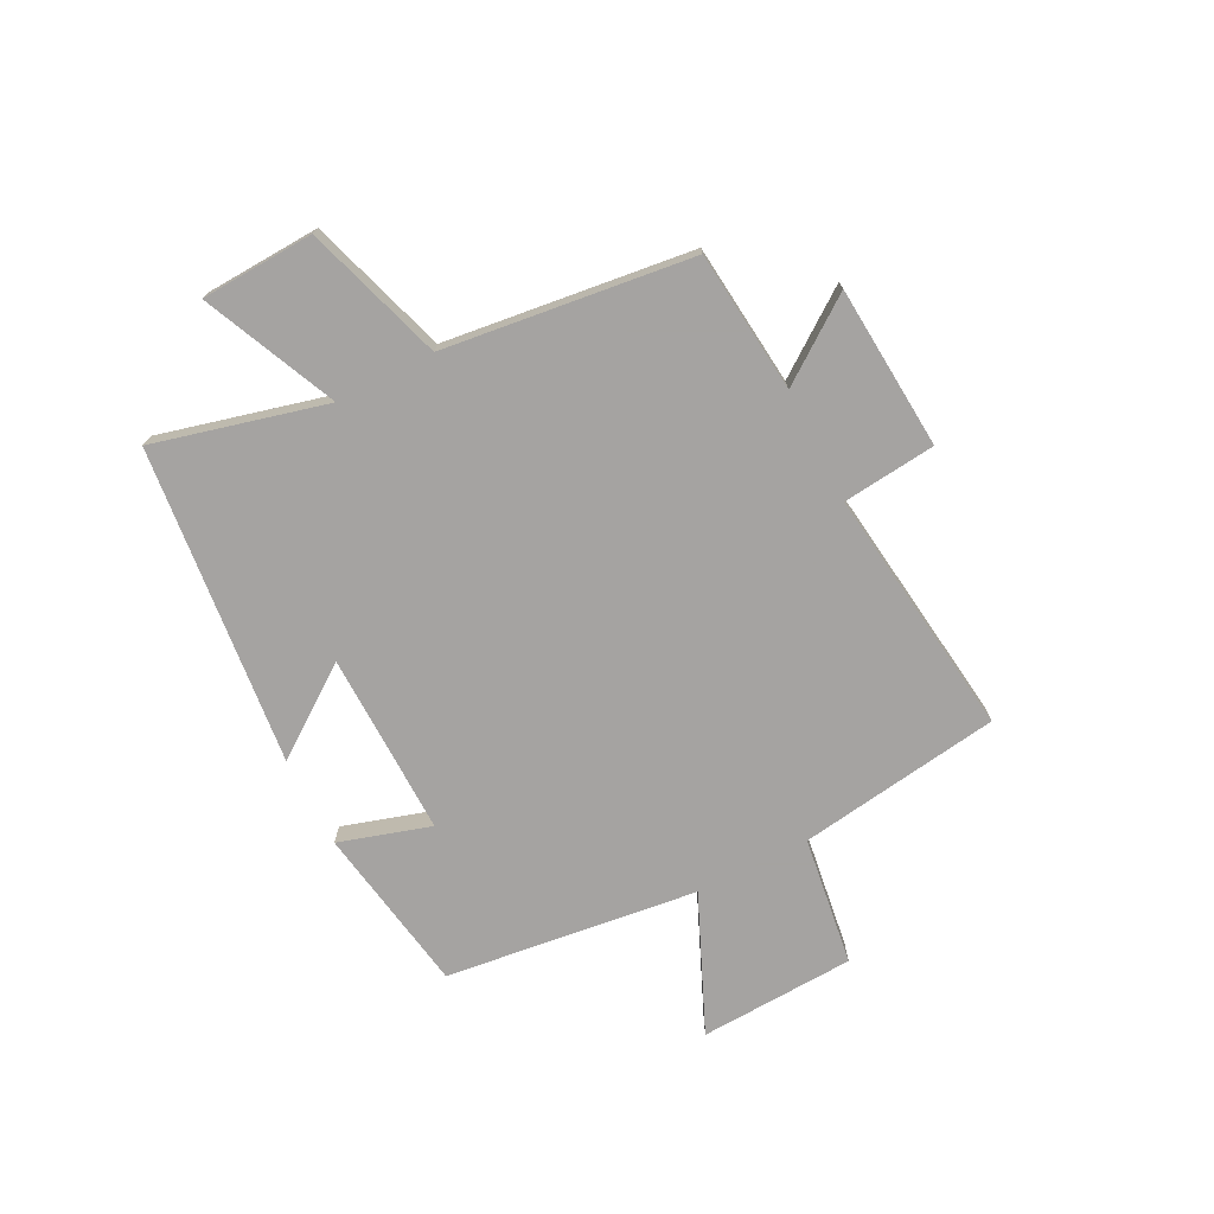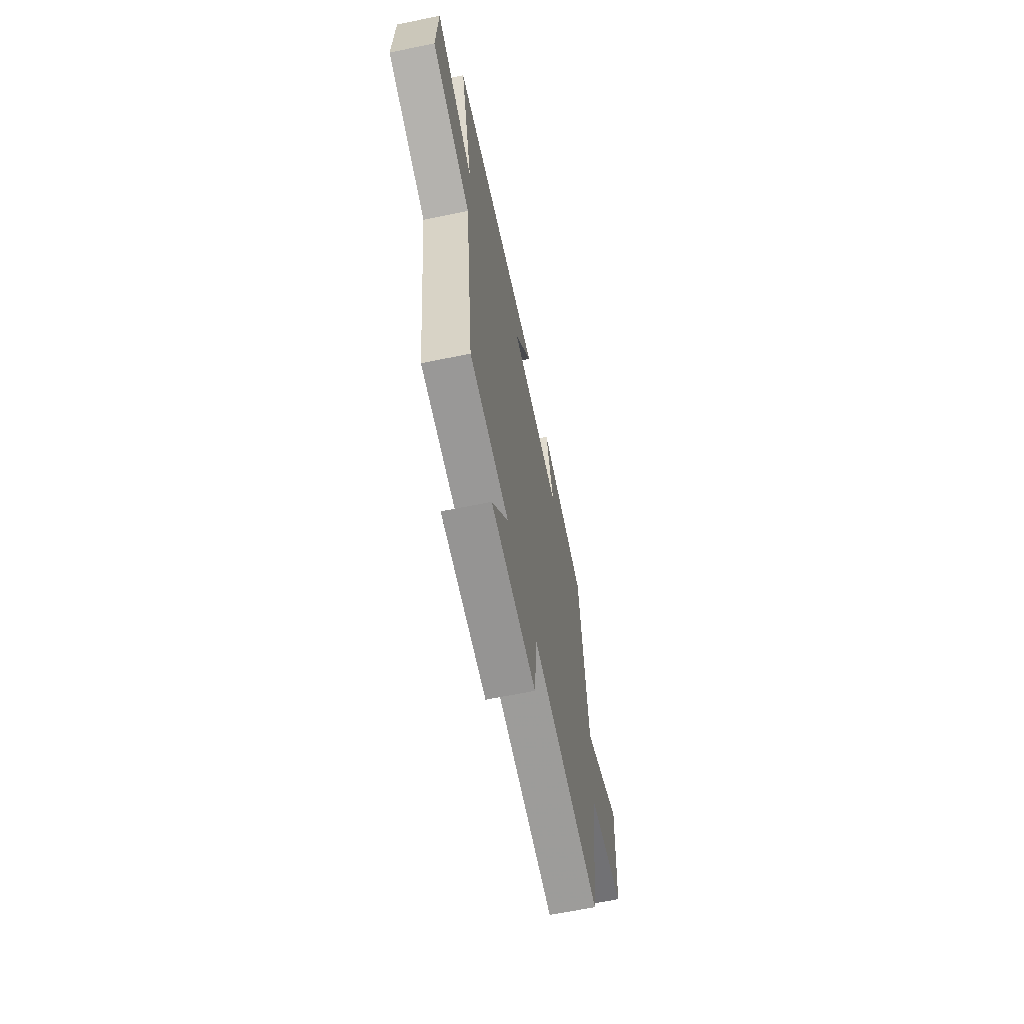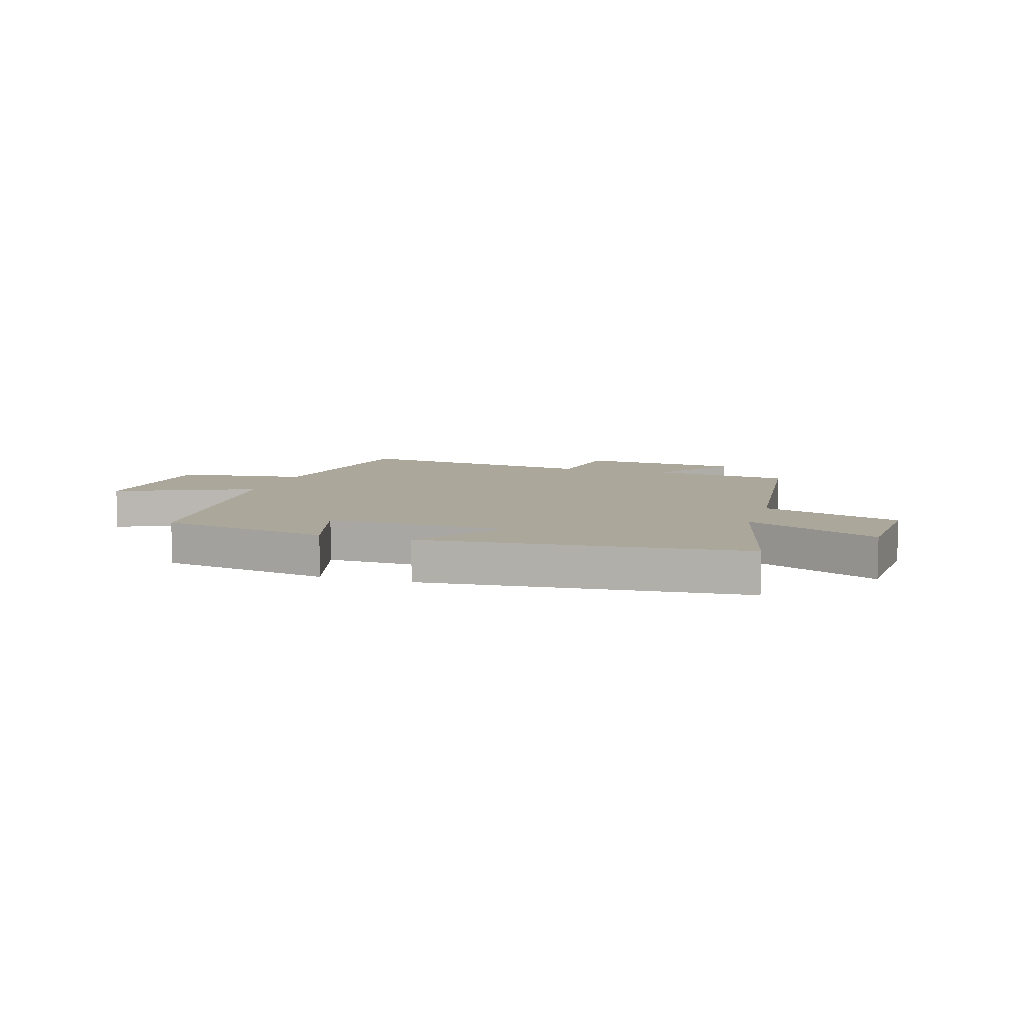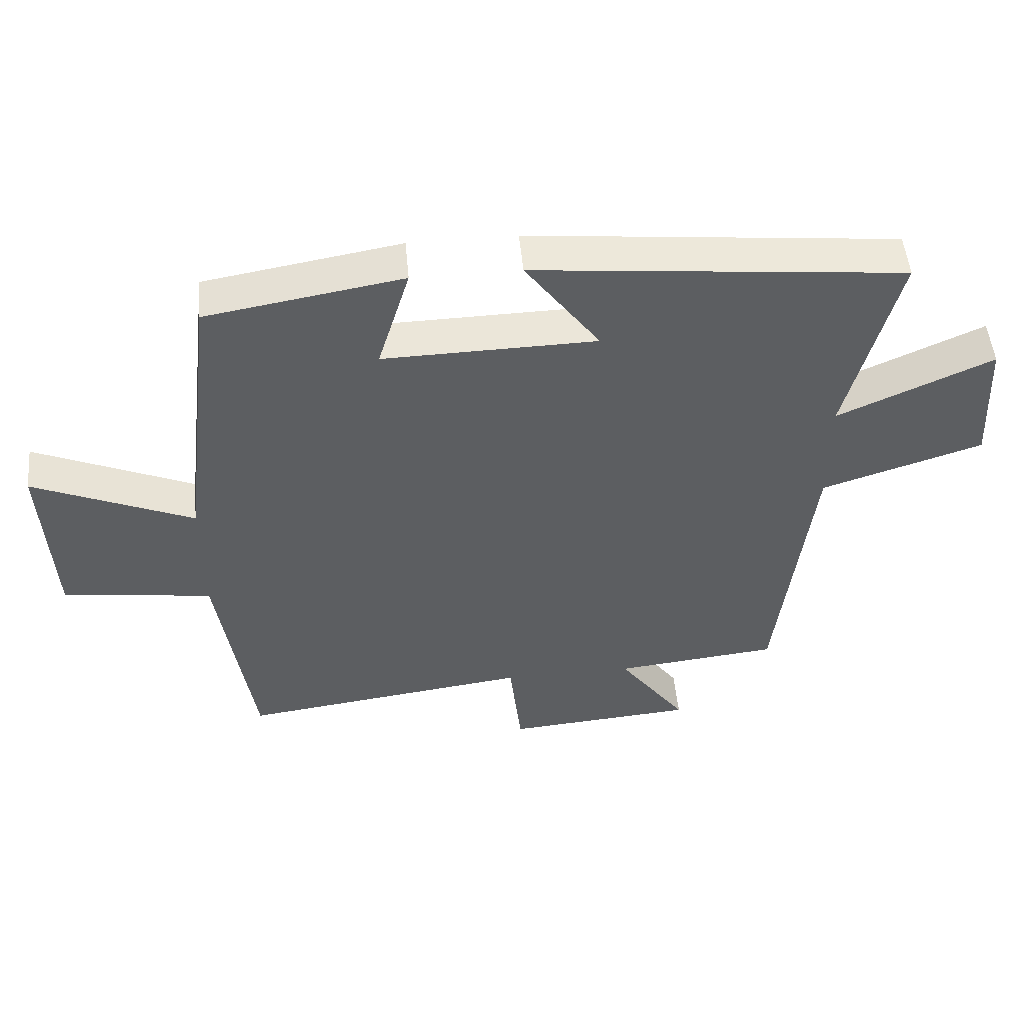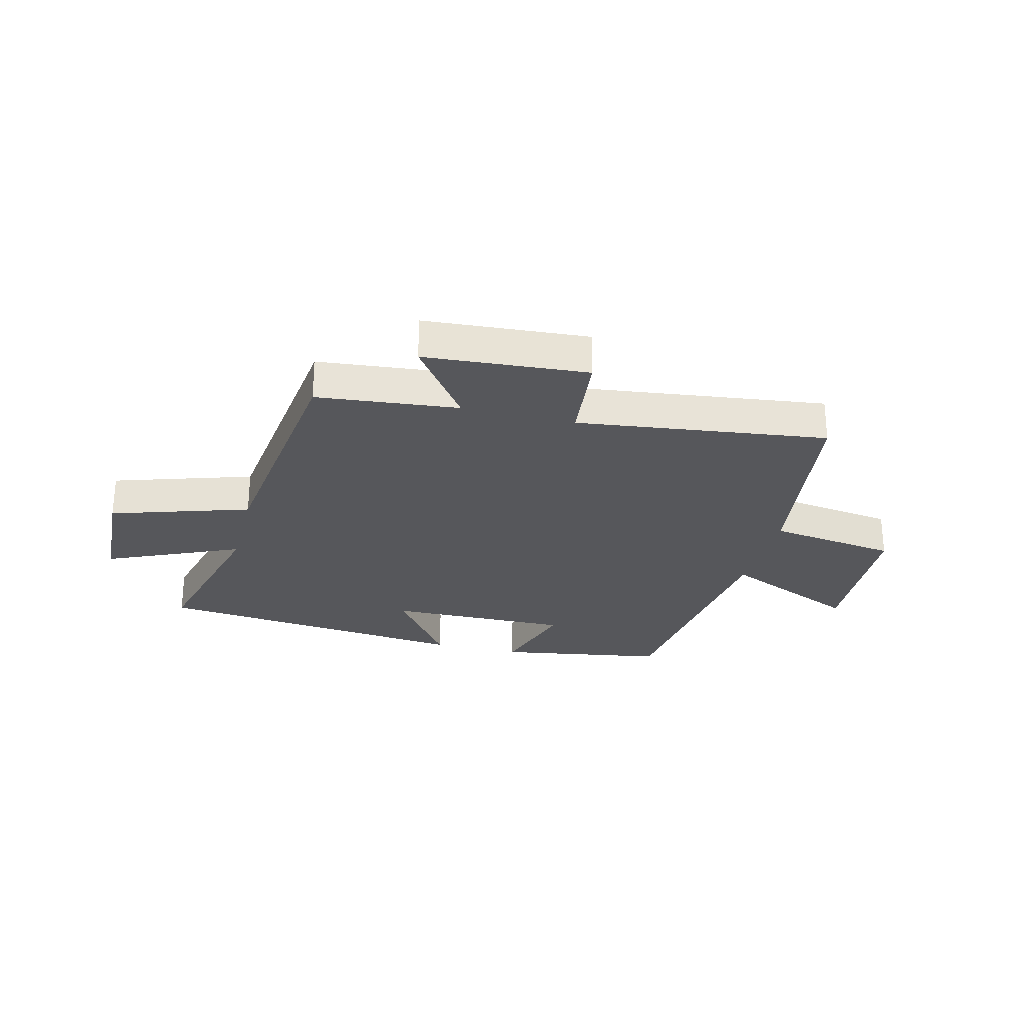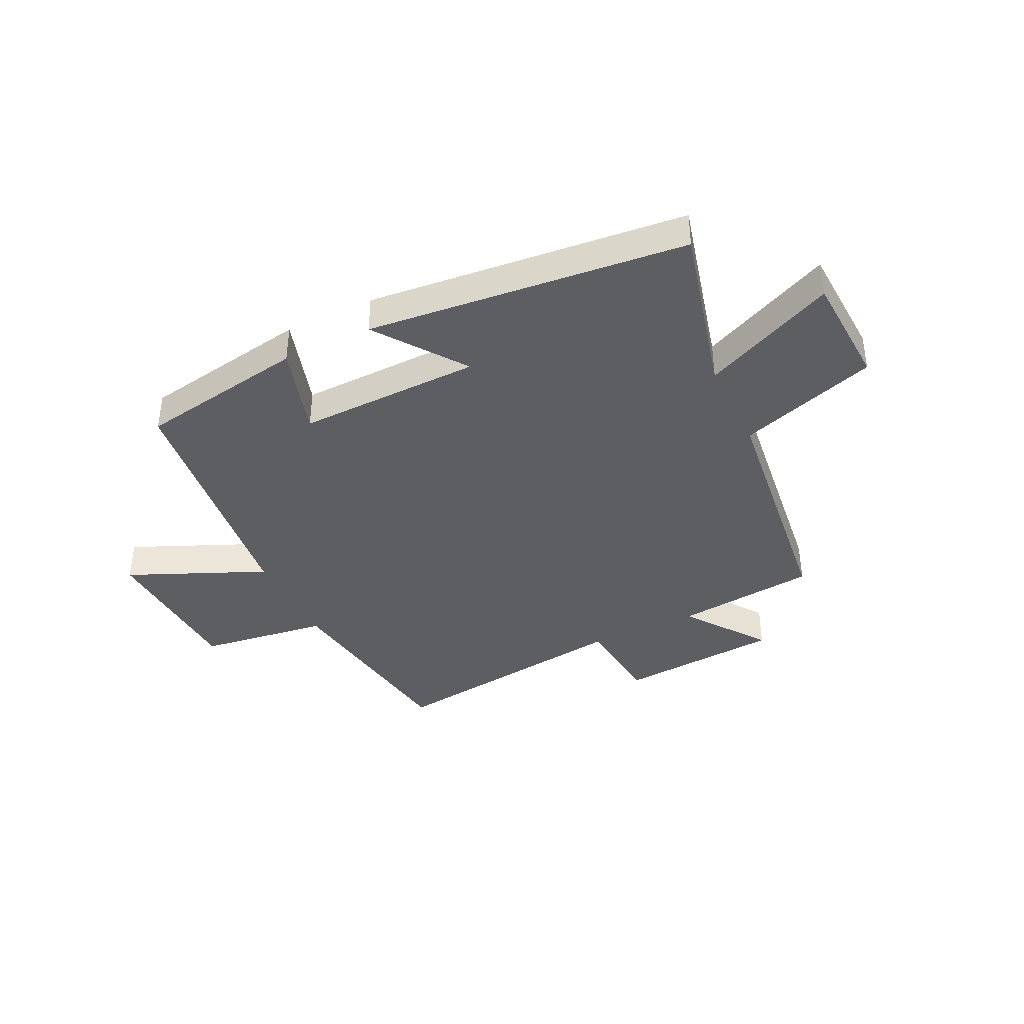
<metadata>
{"format":"obj","ext":"obj","renderer":"f3d","projection":"perspective","resolution":1024,"background":"white","views":[{"elev":-73.1,"azim":117.0,"up":"+Y"},{"elev":-63.0,"azim":101.8,"up":"+Z"},{"elev":8.2,"azim":17.6,"up":"+Y"},{"elev":51.0,"azim":-5.4,"up":"+Z"},{"elev":-27.3,"azim":165.7,"up":"+Y"},{"elev":-39.4,"azim":25.9,"up":"+Y"}]}
</metadata>
<code>
v -0.446 0.07 0.45
v -0.148 0.07 0.5
v -0.197 0.07 0.338
v 0.127 0.07 0.344
v 0.014 0.07 0.5
v 0.577 0.07 0.442
v 0.5 0.07 0.138
v 0.735 0.07 0.243
v 0.745 0.07 0.043
v 0.5 0.07 -0.036
v 0.447 0.07 -0.474
v 0.197 0.07 -0.5
v 0.301 0.07 -0.643
v 0.013 0.07 -0.665
v -0.005 0.07 -0.5
v -0.447 0.07 -0.557
v -0.5 0.07 -0.199
v -0.729 0.07 -0.167
v -0.743 0.07 0.109
v -0.5 0.07 0.003
v -0.446 0 0.45
v -0.148 0 0.5
v -0.197 0 0.338
v 0.127 0 0.344
v 0.014 0 0.5
v 0.577 0 0.442
v 0.5 0 0.138
v 0.735 0 0.243
v 0.745 0 0.043
v 0.5 0 -0.036
v 0.447 0 -0.474
v 0.197 0 -0.5
v 0.301 0 -0.643
v 0.013 0 -0.665
v -0.005 0 -0.5
v -0.447 0 -0.557
v -0.5 0 -0.199
v -0.729 0 -0.167
v -0.743 0 0.109
v -0.5 0 0.003
f 17 18 19 20
f 15 16 17 20
f 15 20 1
f 12 13 14 15
f 10 11 12 15
f 10 15 1
f 7 8 9 10
f 4 5 6 7
f 3 4 7 10
f 1 2 3
f 1 3 10
f 40 39 38 37
f 40 37 36 35
f 21 40 35
f 35 34 33 32
f 35 32 31 30
f 21 35 30
f 30 29 28 27
f 27 26 25 24
f 30 27 24 23
f 23 22 21
f 30 23 21
f 1 21 22 2
f 2 22 23 3
f 3 23 24 4
f 4 24 25 5
f 5 25 26 6
f 6 26 27 7
f 7 27 28 8
f 8 28 29 9
f 9 29 30 10
f 10 30 31 11
f 11 31 32 12
f 12 32 33 13
f 13 33 34 14
f 14 34 35 15
f 15 35 36 16
f 16 36 37 17
f 17 37 38 18
f 18 38 39 19
f 19 39 40 20
f 20 40 21 1

</code>
